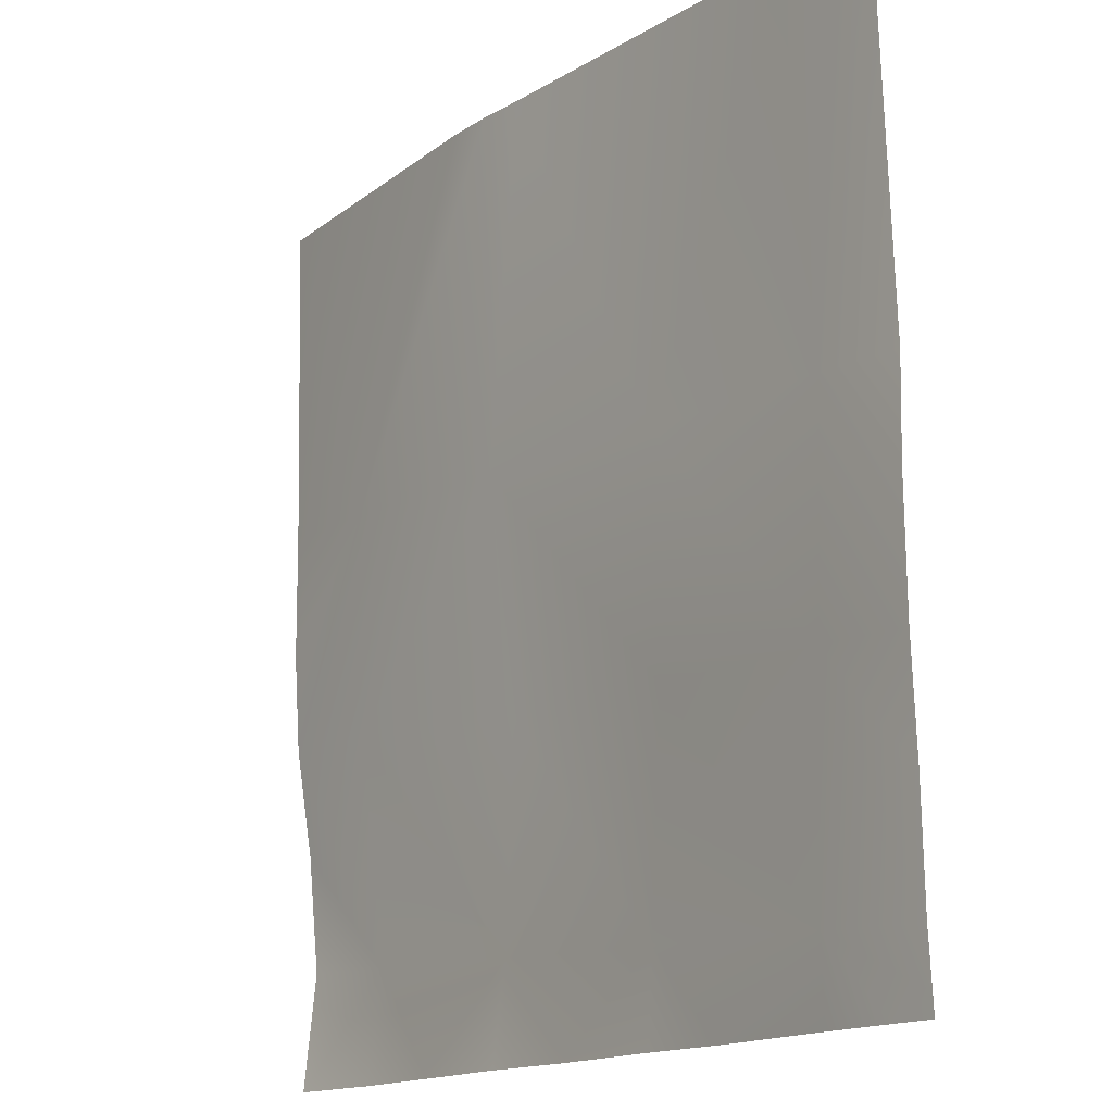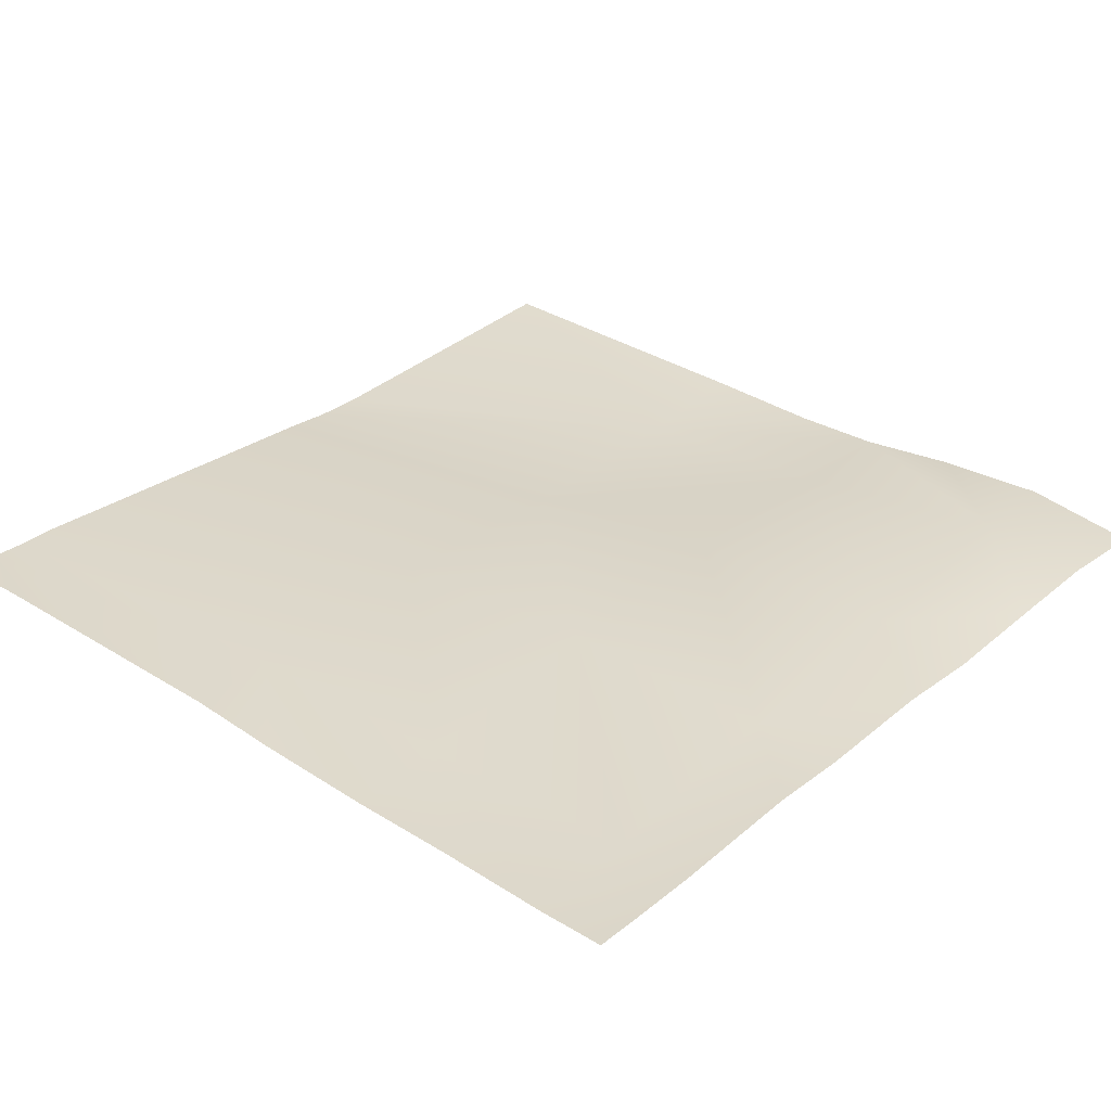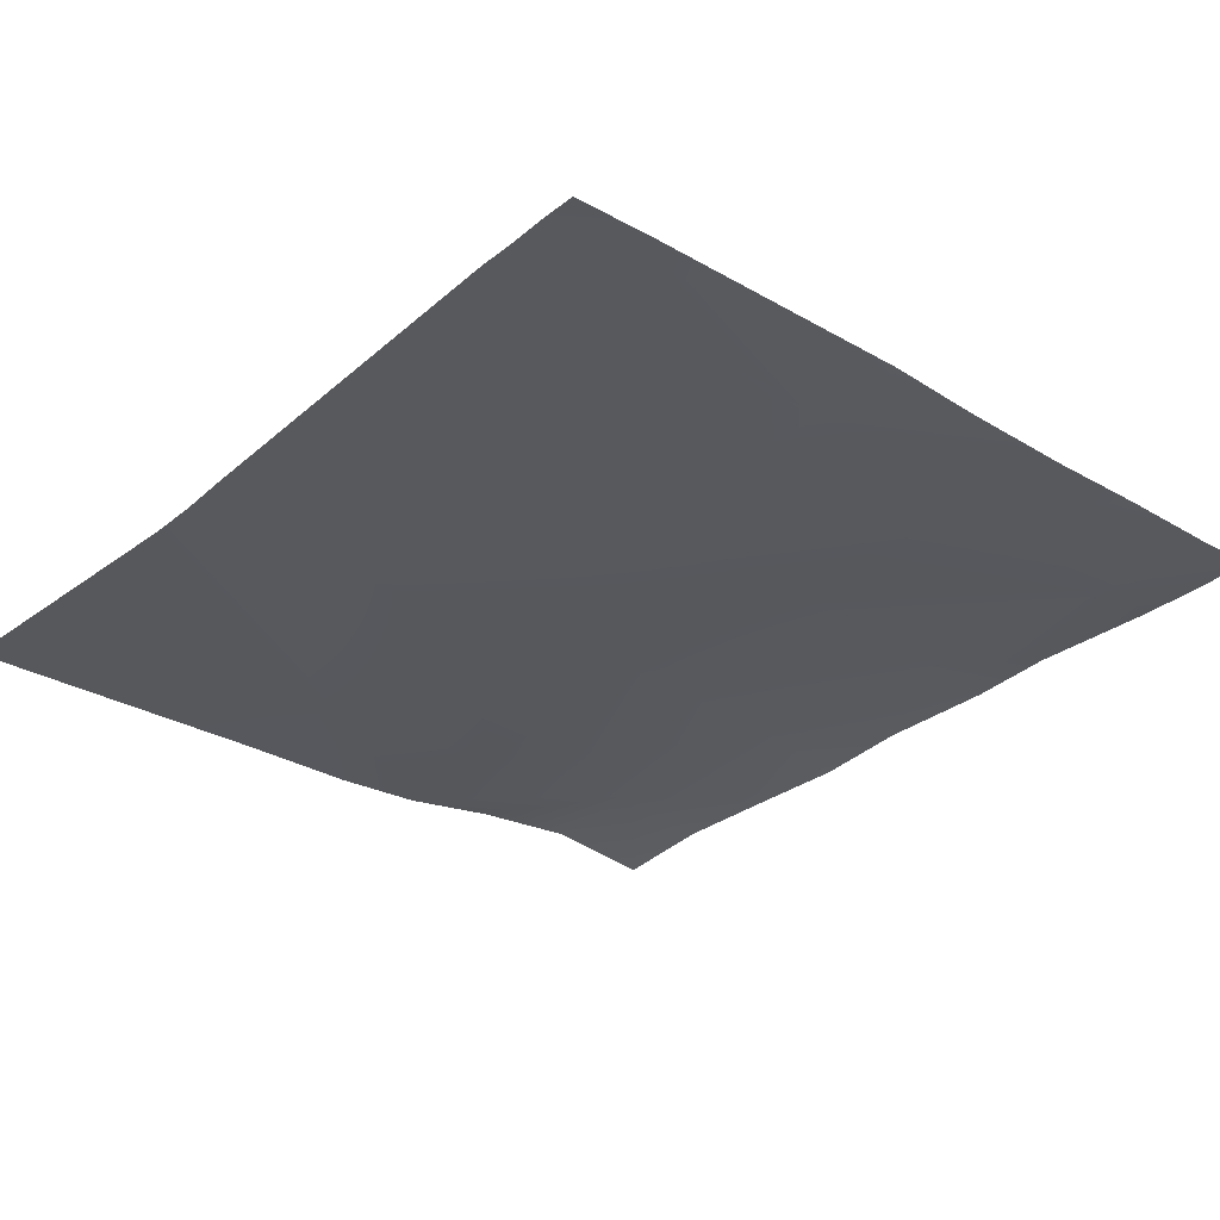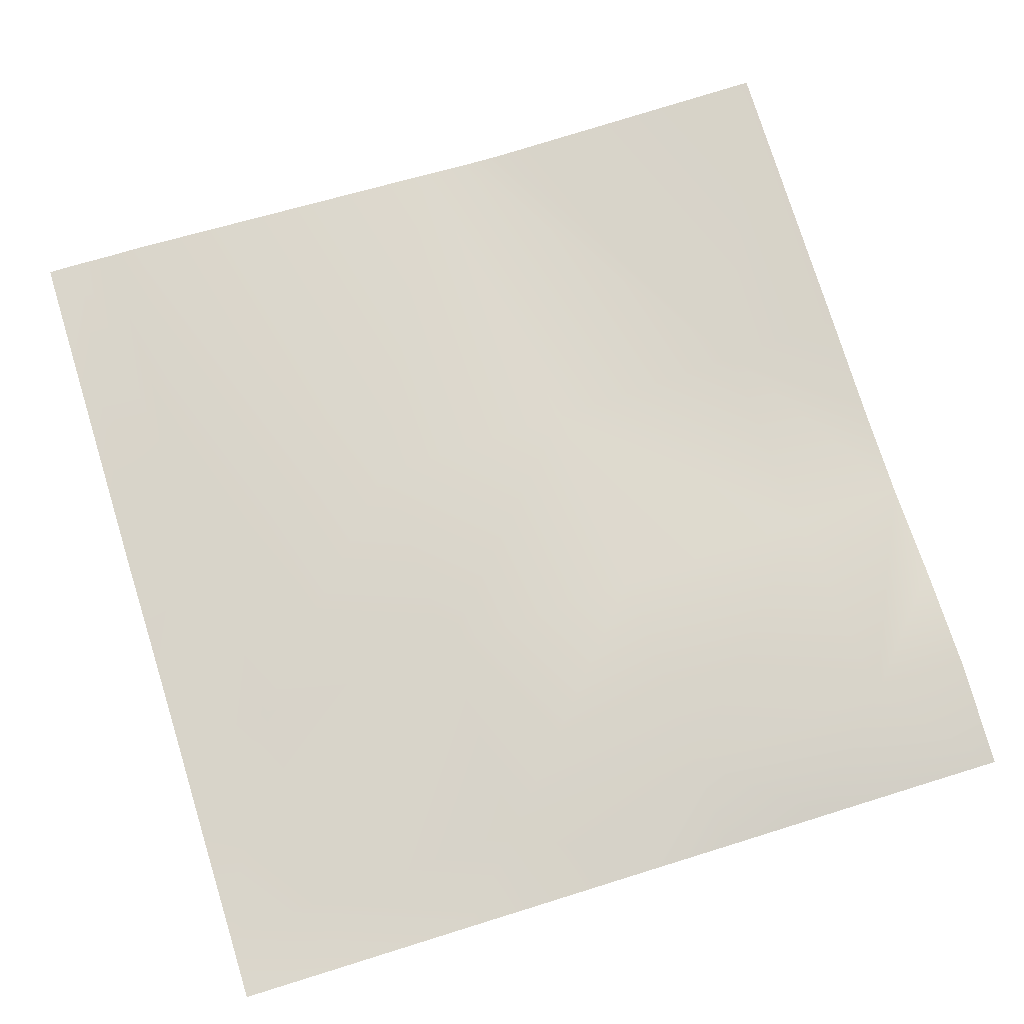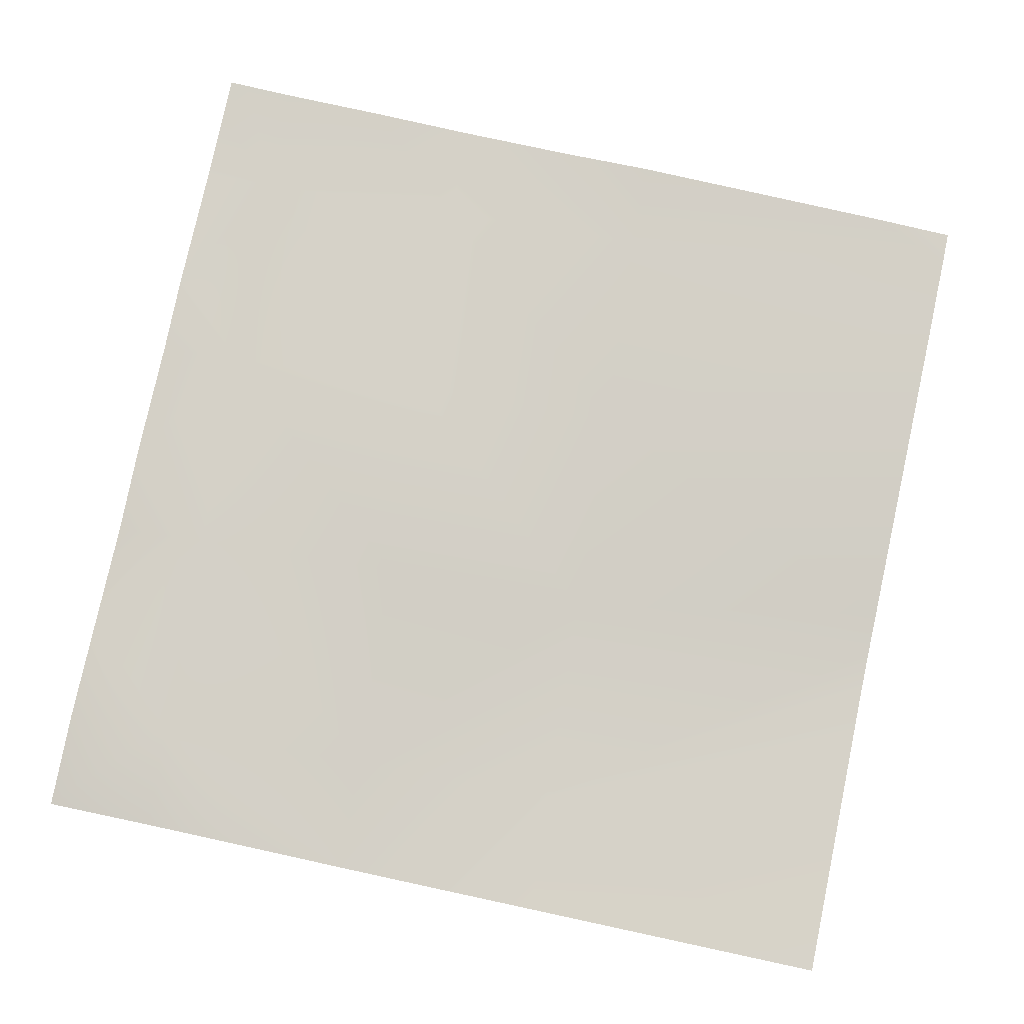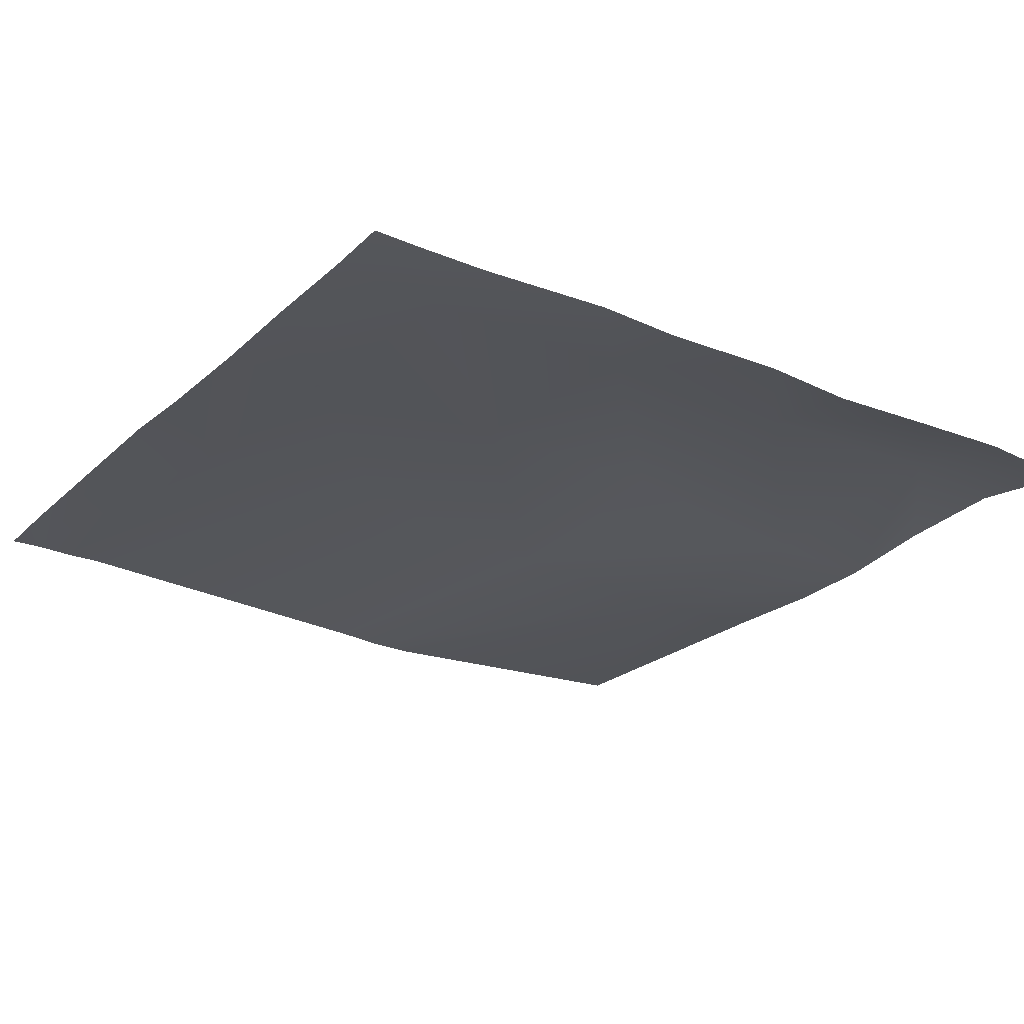
<metadata>
{"format":"obj","ext":"obj","renderer":"f3d","projection":"perspective","resolution":1024,"background":"white","views":[{"elev":-15.3,"azim":56.7,"up":"+Z"},{"elev":35.1,"azim":131.5,"up":"+Y"},{"elev":-29.6,"azim":47.6,"up":"+Y"},{"elev":78.0,"azim":162.8,"up":"+Y"},{"elev":77.3,"azim":-77.9,"up":"+Y"},{"elev":-21.0,"azim":146.4,"up":"+Y"}]}
</metadata>
<code>
v 224 -4.481 224
v 227.9 -3.59 228
v 227.7 -4.018 224
v 224 -4.474 224.1
v 224 -4.059 228.2
v 224 -5.023 236.2
v 228.3 -4.799 236
v 224 -4.432 232.4
v 235.9 -3.576 227.6
v 231.5 -3.964 224
v 235.7 -3.934 224
v 239.1 -3.552 224
v 236.3 -3.605 235.6
v 243.9 -3.432 227.2
v 228.8 -5.265 244
v 224 -5.233 239.7
v 236.7 -4.829 243.5
v 224 -5.259 244.2
v 224 -5.472 254.9
v 237.4 -5.531 256
v 235.6 -5.624 256
v 239.1 -5.328 256
v 244.7 -3.851 243.1
v 224 -5.499 256
v 244.3 -3.353 235.1
v 251.9 -3.386 226.7
v 252.3 -3.523 234.7
v 246.7 -3.195 224
v 251.7 -3.186 224
v 254.3 -3.069 224
v 243.7 -3.467 224
v 256 -3.115 226.5
v 256 -3.198 230.6
v 256 -2.965 224
v 256 -3.007 224.7
v 252.7 -3.603 242.7
v 256 -3.371 234.5
v 256 -3.426 239
v 256 -3.346 242.5
v 254.7 -3.992 256
v 256 -3.772 253
v 253.4 -4.091 256
v 252 -4.13 256
v 256 -3.966 256
f 1 2 3
f 1 4 2
f 4 5 2
f 2 6 7
f 2 8 6
f 8 2 5
f 2 7 9
f 9 10 2
f 9 11 10
f 11 9 12
f 13 14 9
f 13 9 7
f 10 3 2
f 6 15 7
f 6 16 15
f 7 17 13
f 18 19 15
f 20 15 21
f 20 17 15
f 15 17 7
f 17 22 23
f 17 20 22
f 24 15 19
f 24 21 15
f 16 18 15
f 13 17 25
f 25 14 13
f 14 25 26
f 25 23 27
f 28 26 29
f 28 14 26
f 29 26 30
f 25 27 26
f 31 14 28
f 23 25 17
f 14 12 9
f 14 31 12
f 27 32 26
f 27 33 32
f 34 30 35
f 35 26 32
f 35 30 26
f 36 27 23
f 37 36 38
f 37 27 36
f 39 40 41
f 39 36 40
f 36 42 40
f 43 36 23
f 43 42 36
f 33 27 37
f 39 38 36
f 44 41 40
f 22 43 23

</code>
